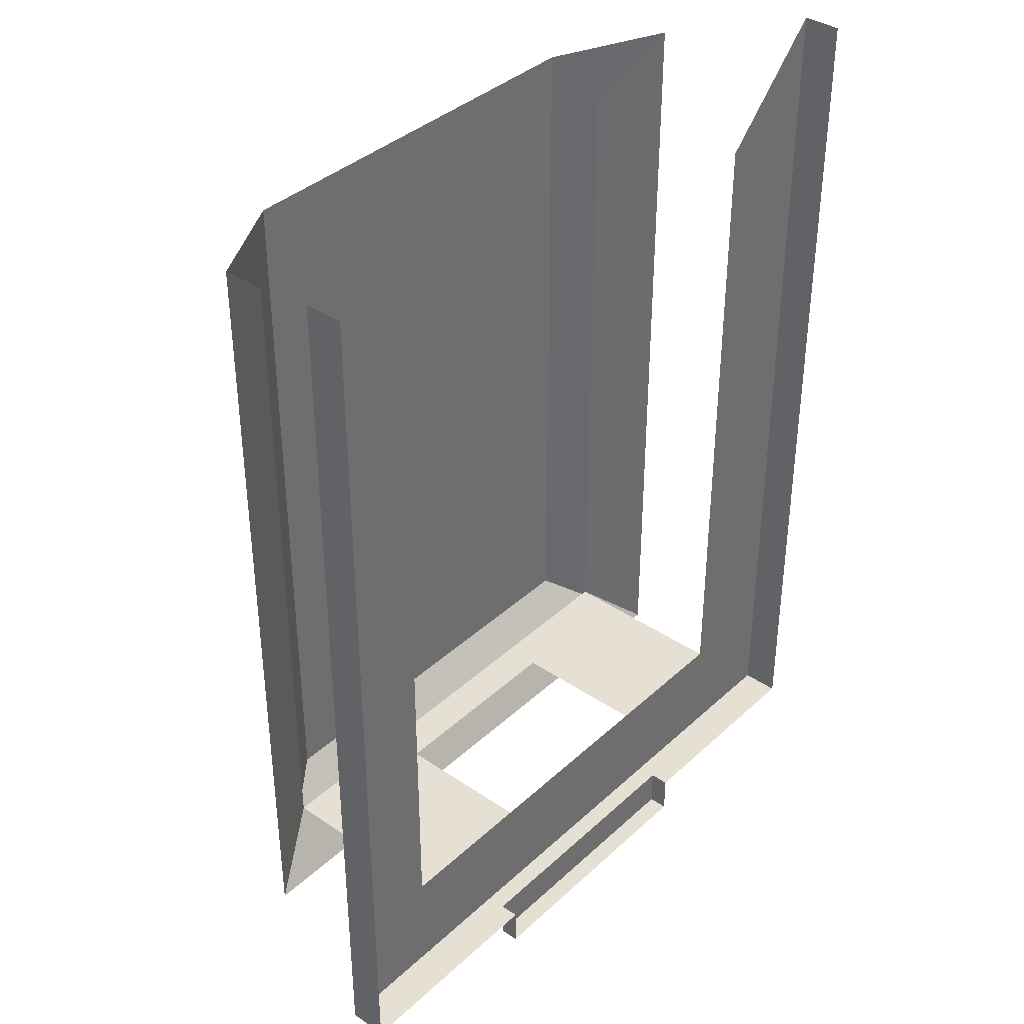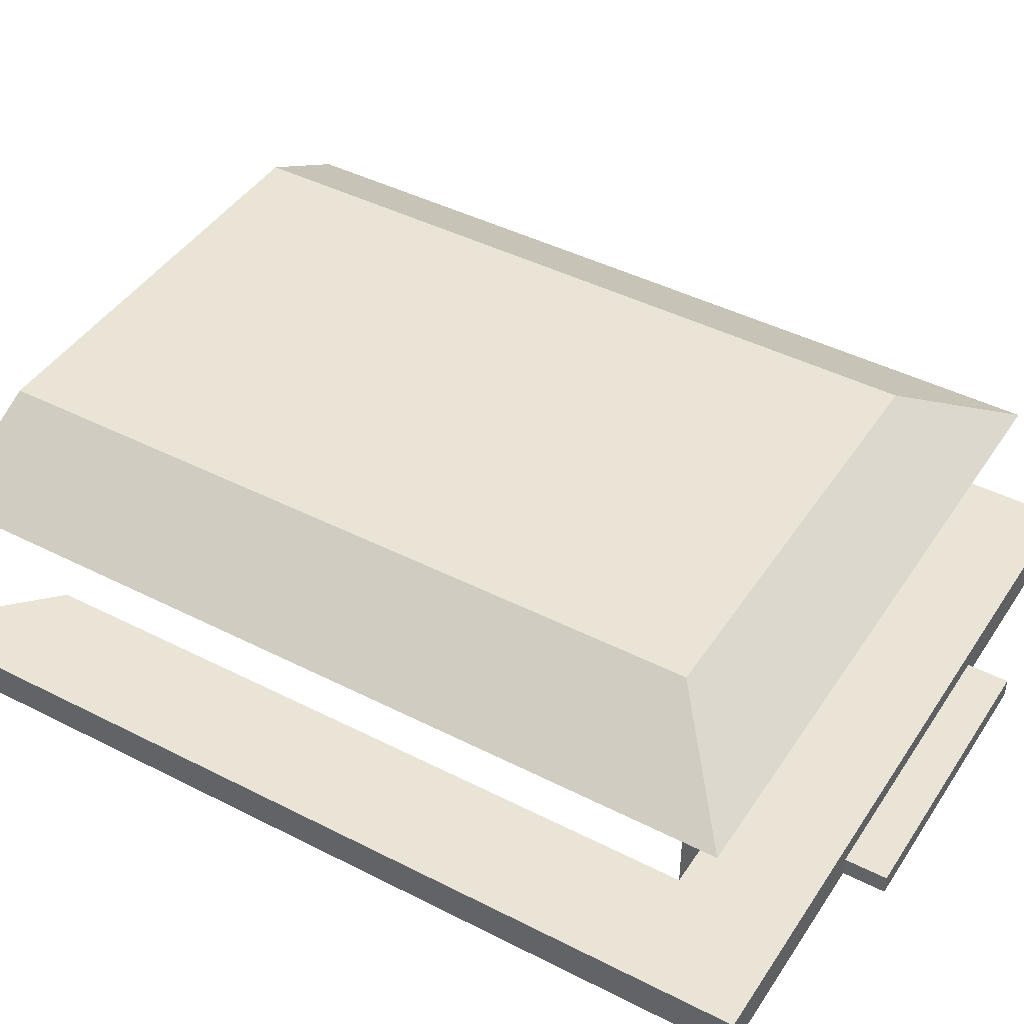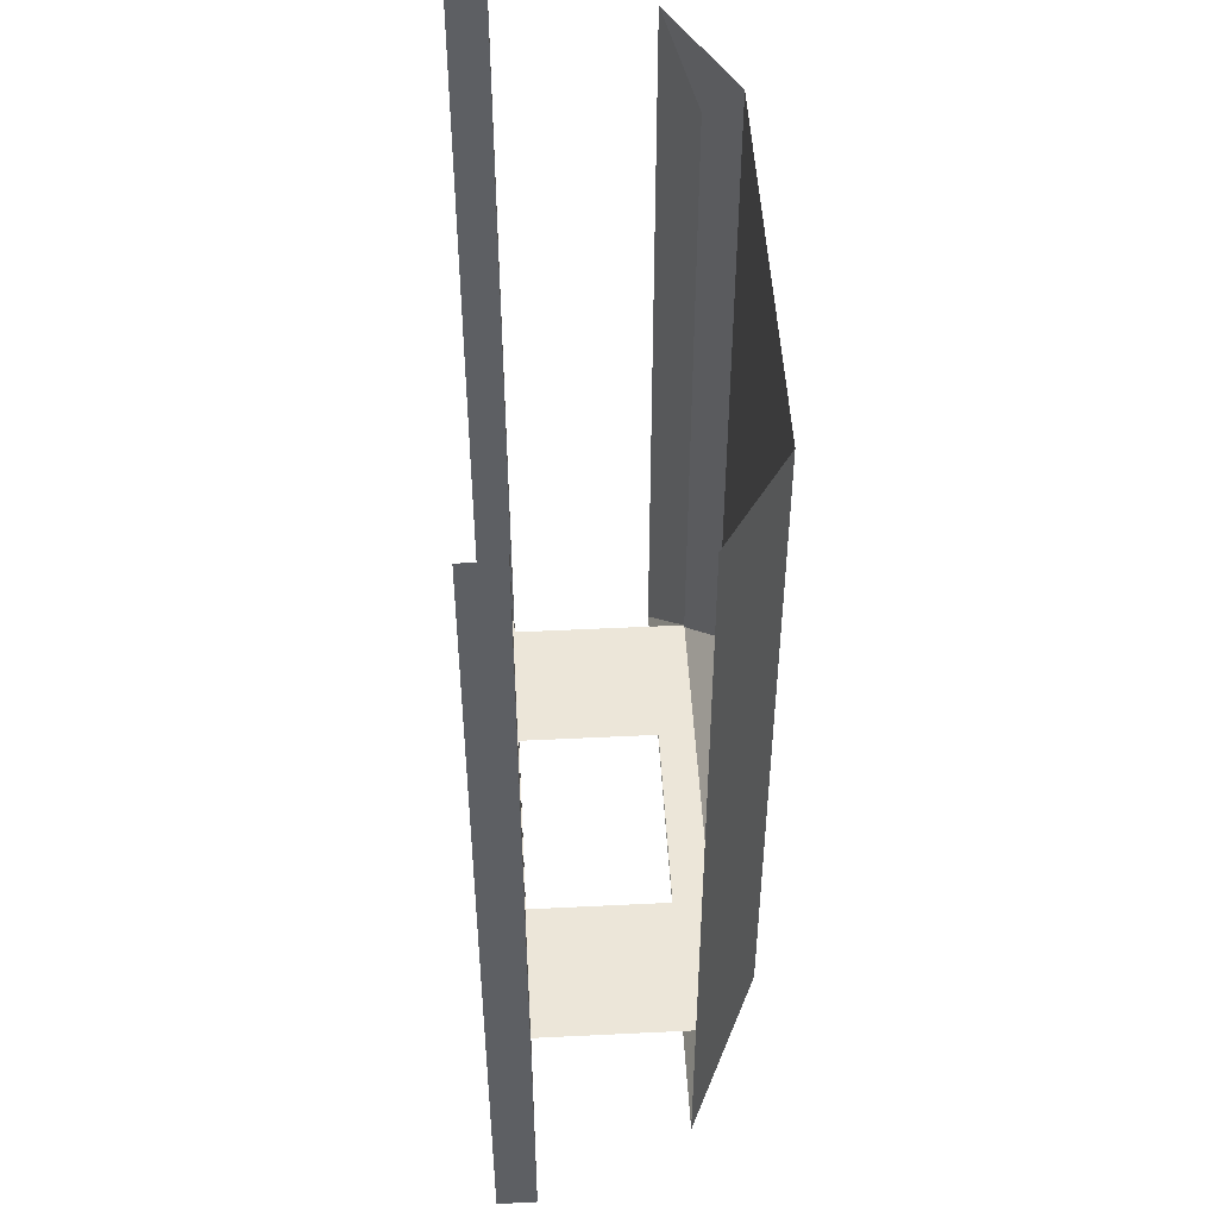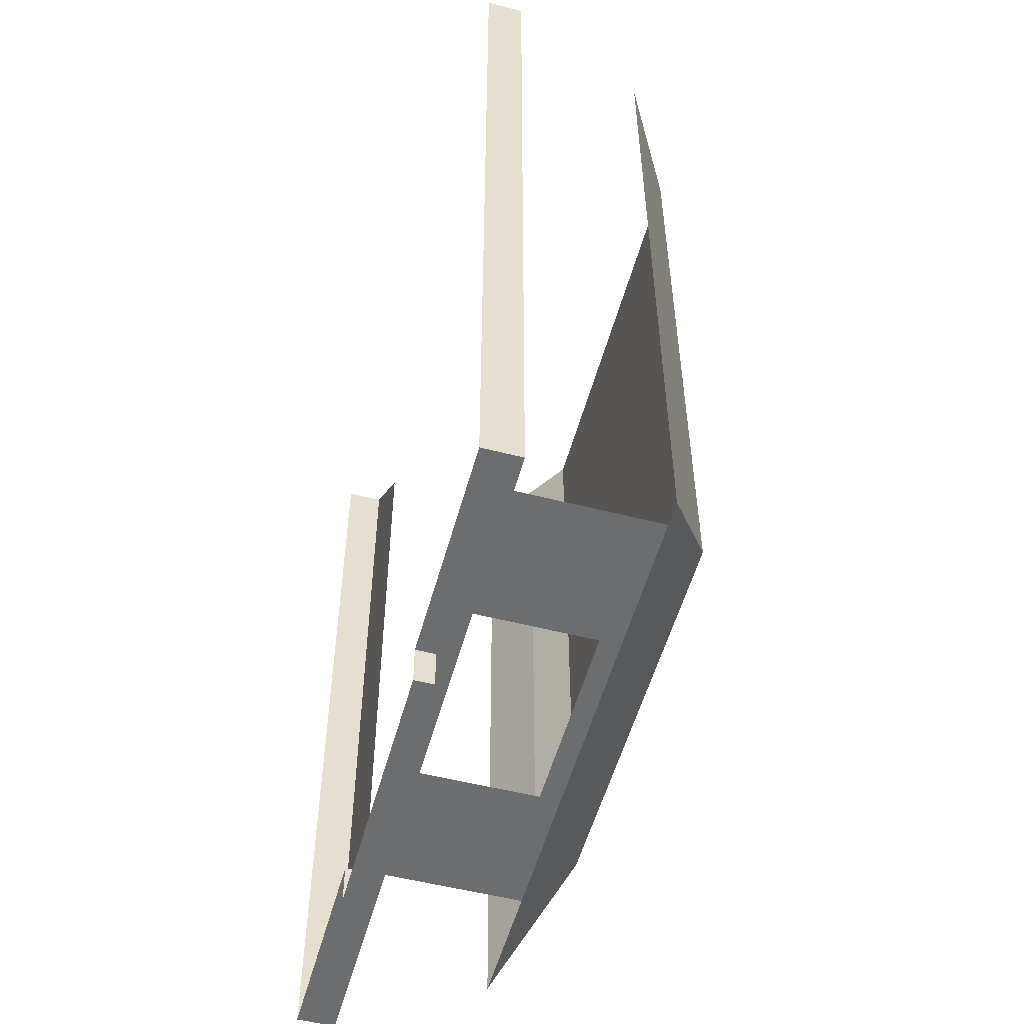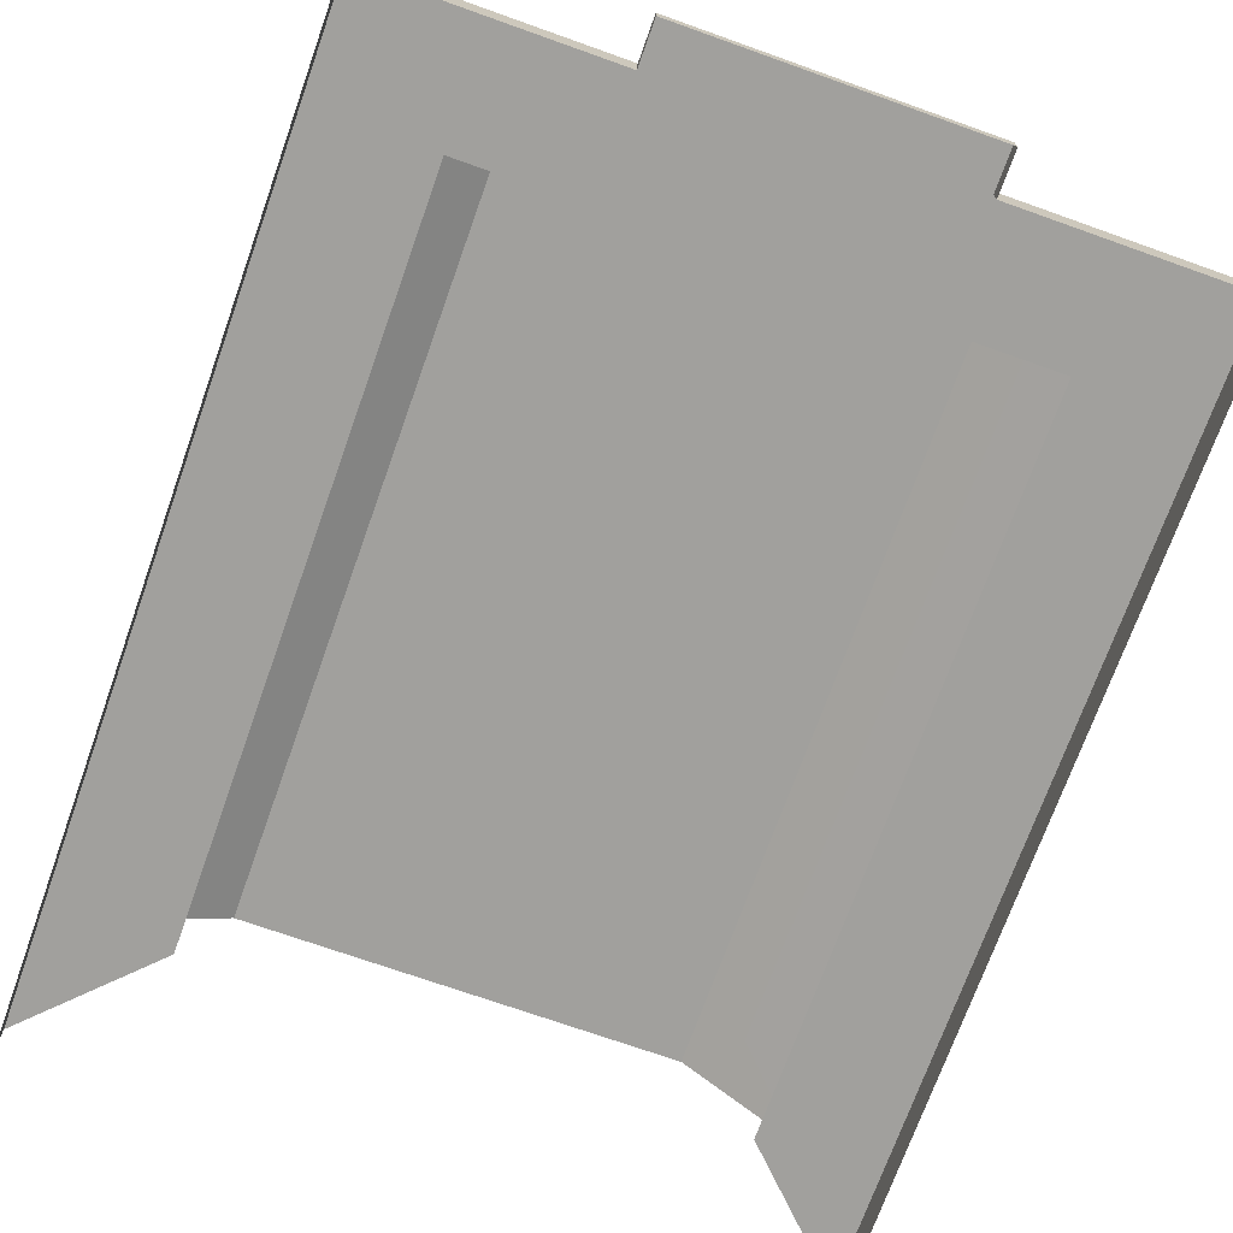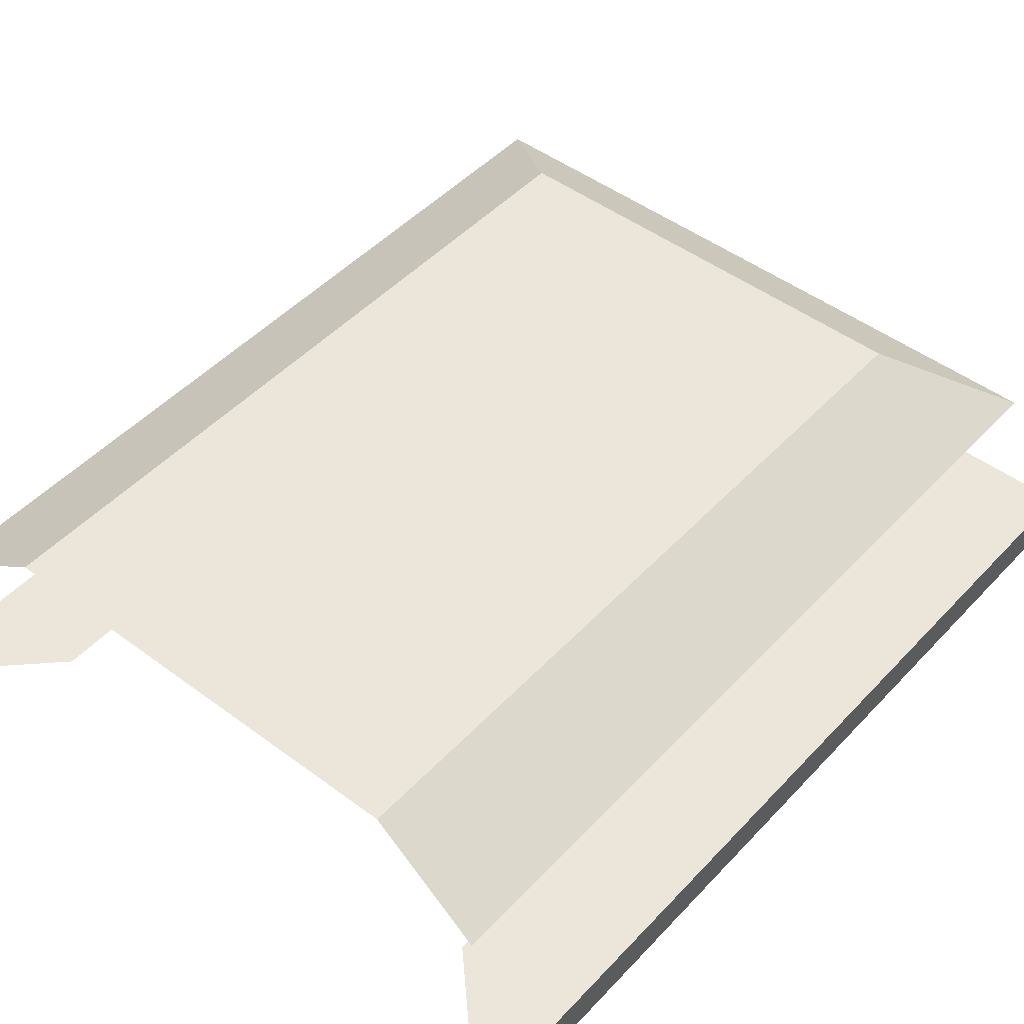
<metadata>
{"format":"obj","ext":"obj","renderer":"f3d","projection":"perspective","resolution":1024,"background":"white","views":[{"elev":37.9,"azim":130.8,"up":"+Y"},{"elev":43.6,"azim":-59.0,"up":"+Z"},{"elev":49.3,"azim":-93.1,"up":"+Y"},{"elev":-53.9,"azim":-105.2,"up":"+Y"},{"elev":-71.6,"azim":-19.6,"up":"+Z"},{"elev":47.2,"azim":-139.8,"up":"+Z"}]}
</metadata>
<code>
v 7.2 15.05 0
v 7.2 -4.703 0
v -7.2 -4.703 0
v -7.2 15.05 0
v 7.2 15.05 5.216
v 7.2 -4.703 5.216
v -7.2 -4.703 5.216
v -7.2 15.05 5.216
v 9.173 16.89 4.249
v 9.173 -6.542 4.249
v -9.173 -6.542 4.249
v -9.173 16.89 4.249
v 6.059 16.61 6.134
v 6.059 -3.958 6.134
v -6.059 -3.958 6.134
v -6.059 16.61 6.134
v 9.4 17.25 0
v 9.4 -6.9 0
v -9.4 -6.9 0
v -9.4 17.25 0
v 10.4 18.25 0
v 10.4 -7.9 0
v -10.4 -7.9 0
v -10.4 18.25 0
v 10.4 18.25 -1.114
v 10.4 -7.9 -1.114
v -10.4 -7.9 -1.114
v -10.4 18.25 -1.114
v -3.011 -4.703 5.216
v -3.011 -4.703 0
v 2.982 -4.703 5.216
v 2.982 -4.703 0
v -4 -7.9 -1.114
v -4 -7.9 0
v 4.016 -7.9 -1.114
v 4.016 -7.9 0
v -4 -7.9 -0.5571
v 4.016 -7.9 -0.5571
v -4 -9.076 -1.114
v 4.016 -9.076 -1.114
v -4 -9.076 -0.5571
v 4.016 -9.076 -0.5571
v -3.011 -4.703 4.142
v 2.982 -4.703 4.142
v 2.853 -6.9 0
v -2.883 -6.9 0
f 3 4 20
f 3 20 19
f 29 7 3
f 43 29 3
f 30 43 3
f 11 7 29
f 11 29 31
f 11 31 6
f 10 11 6
f 11 12 8
f 11 8 7
f 9 10 6
f 9 6 5
f 13 16 15
f 13 15 14
f 14 15 11
f 14 11 10
f 15 16 12
f 15 12 11
f 13 14 10
f 13 10 9
f 17 18 22
f 17 22 21
f 30 3 19
f 30 19 46
f 1 2 18
f 1 18 17
f 23 24 28
f 23 28 27
f 46 19 23
f 45 46 23
f 18 45 23
f 18 23 22
f 23 34 22
f 34 36 22
f 19 20 24
f 19 24 23
f 21 22 26
f 21 26 25
f 34 23 27
f 34 27 37
f 27 33 37
f 6 31 44
f 2 6 44
f 2 44 32
f 22 36 38
f 22 38 26
f 38 35 26
f 42 40 35
f 42 35 38
f 37 33 39
f 37 39 41
f 44 31 29
f 44 29 43
f 2 32 45
f 2 45 18
f 32 30 46
f 32 46 45
f 37 41 42
f 37 42 38
f 42 41 39
f 42 39 40
f 37 38 36
f 37 36 34

</code>
